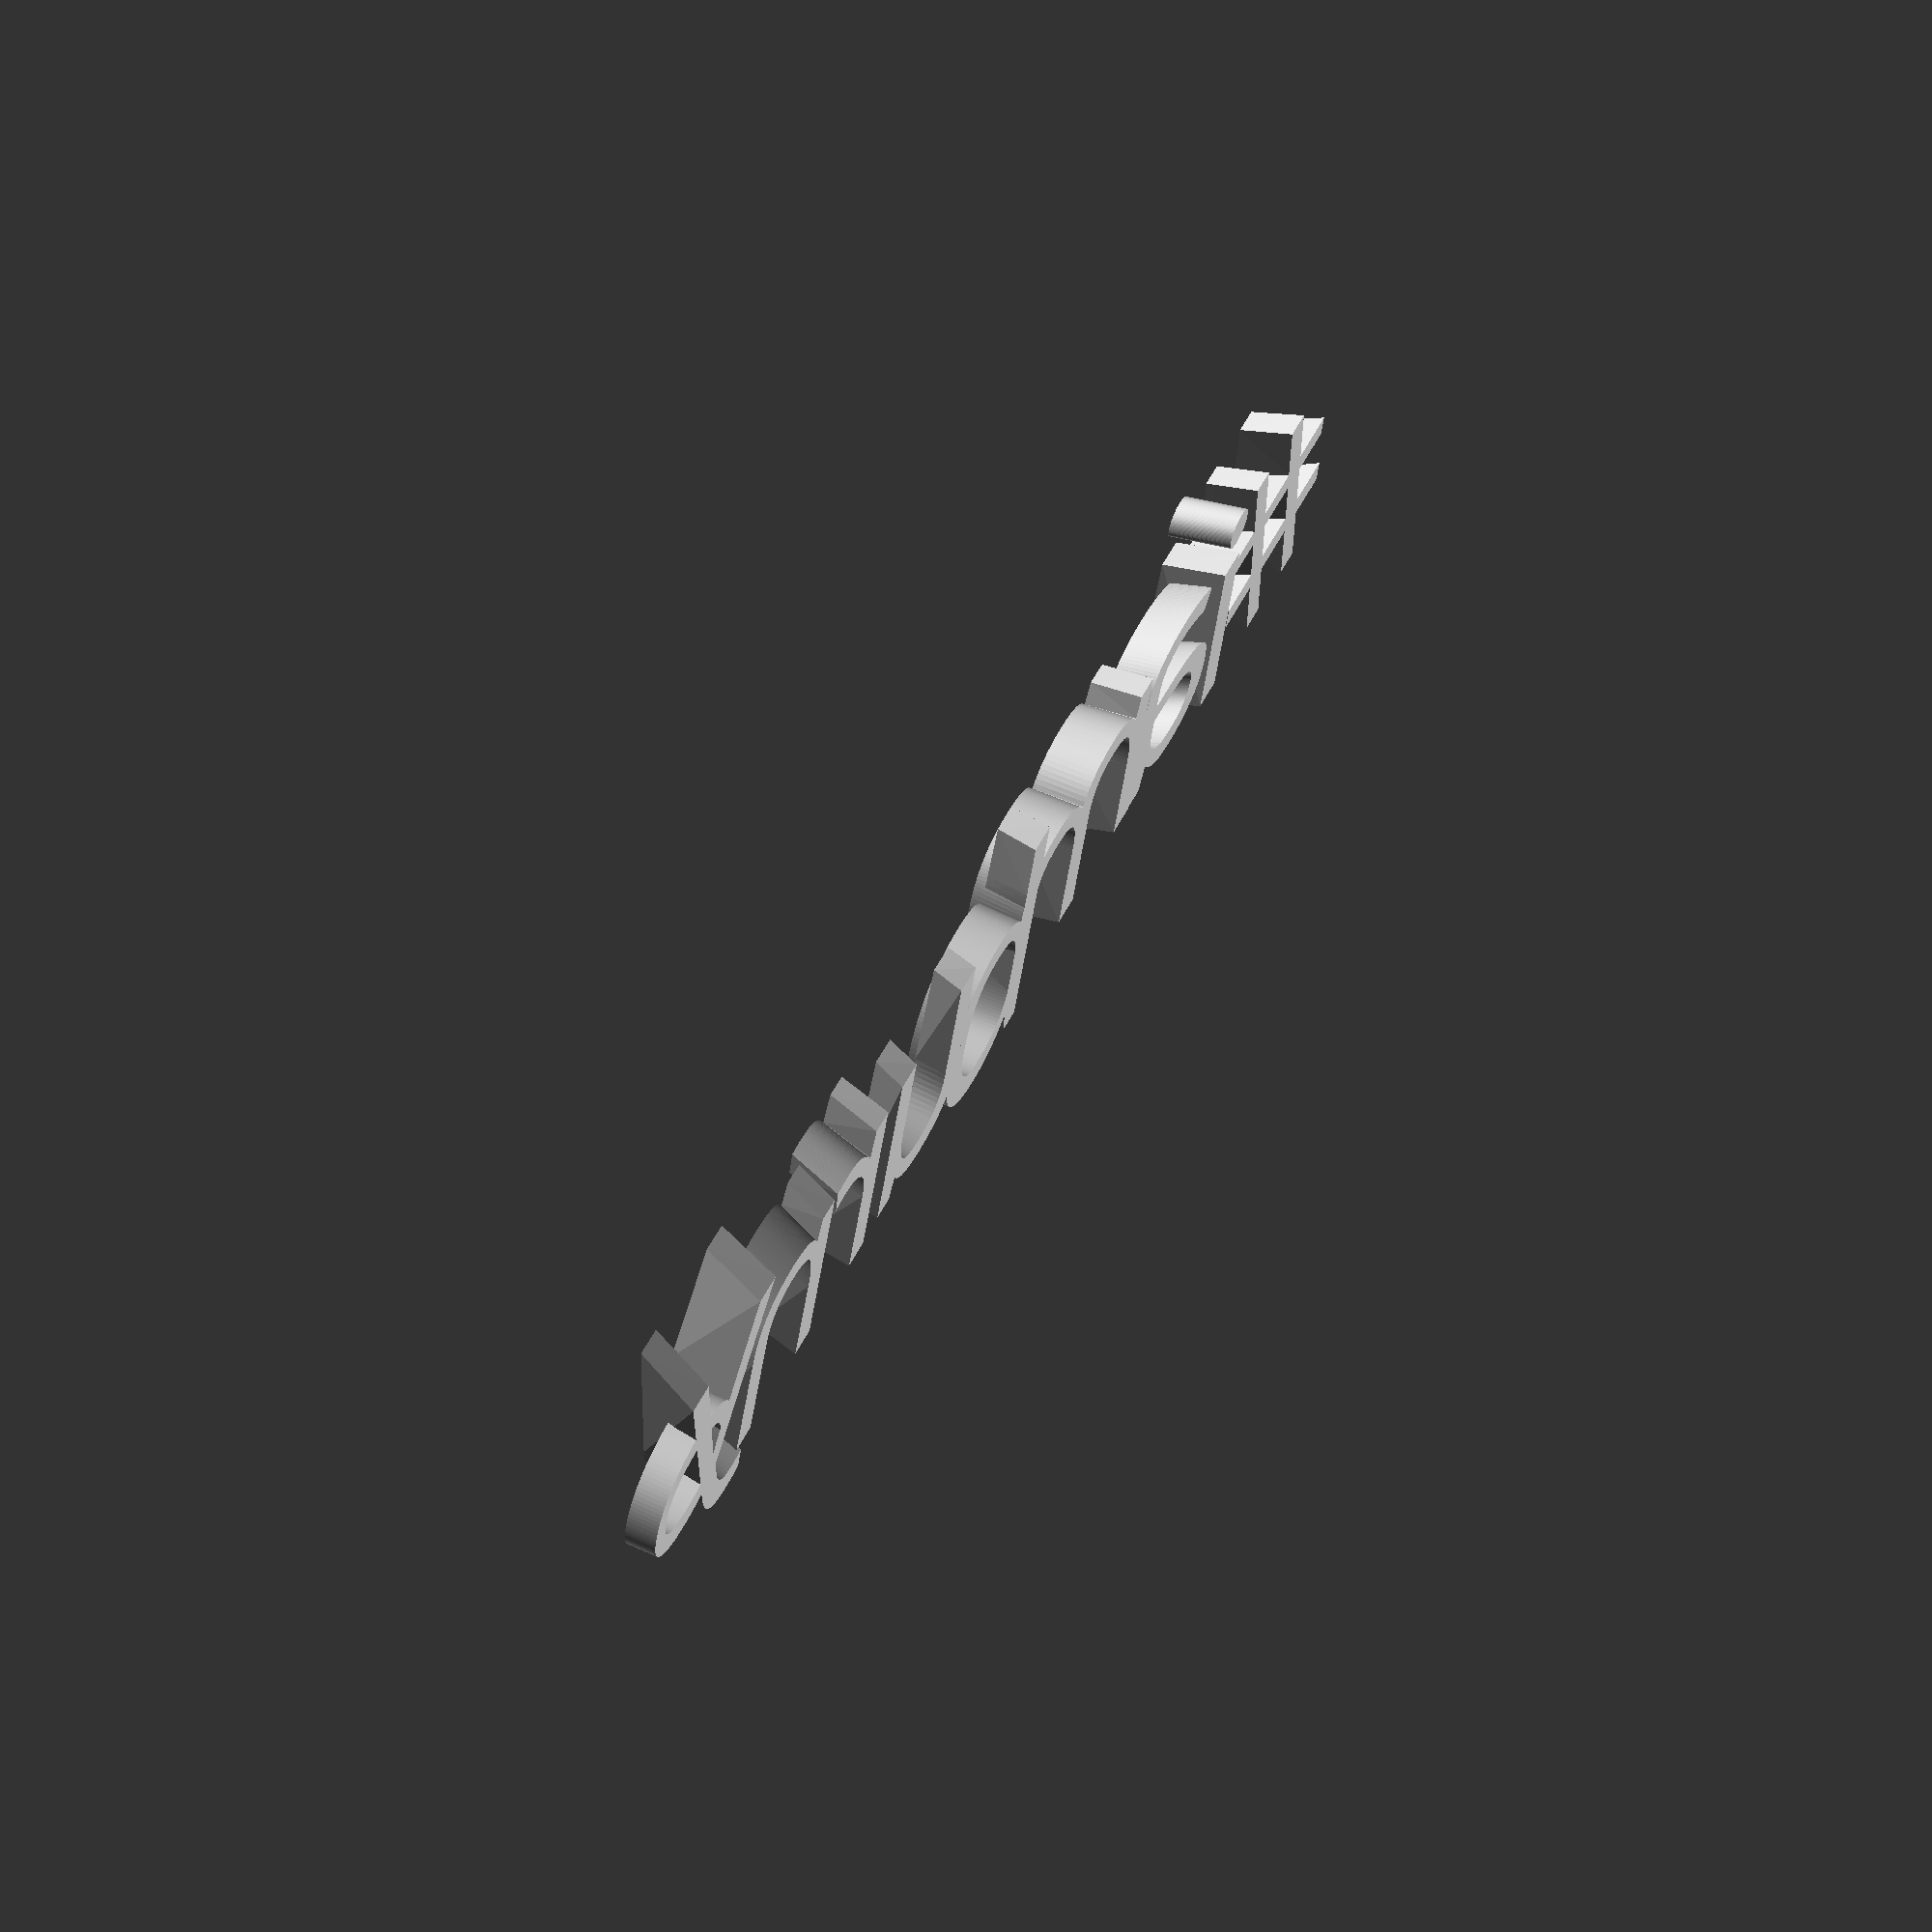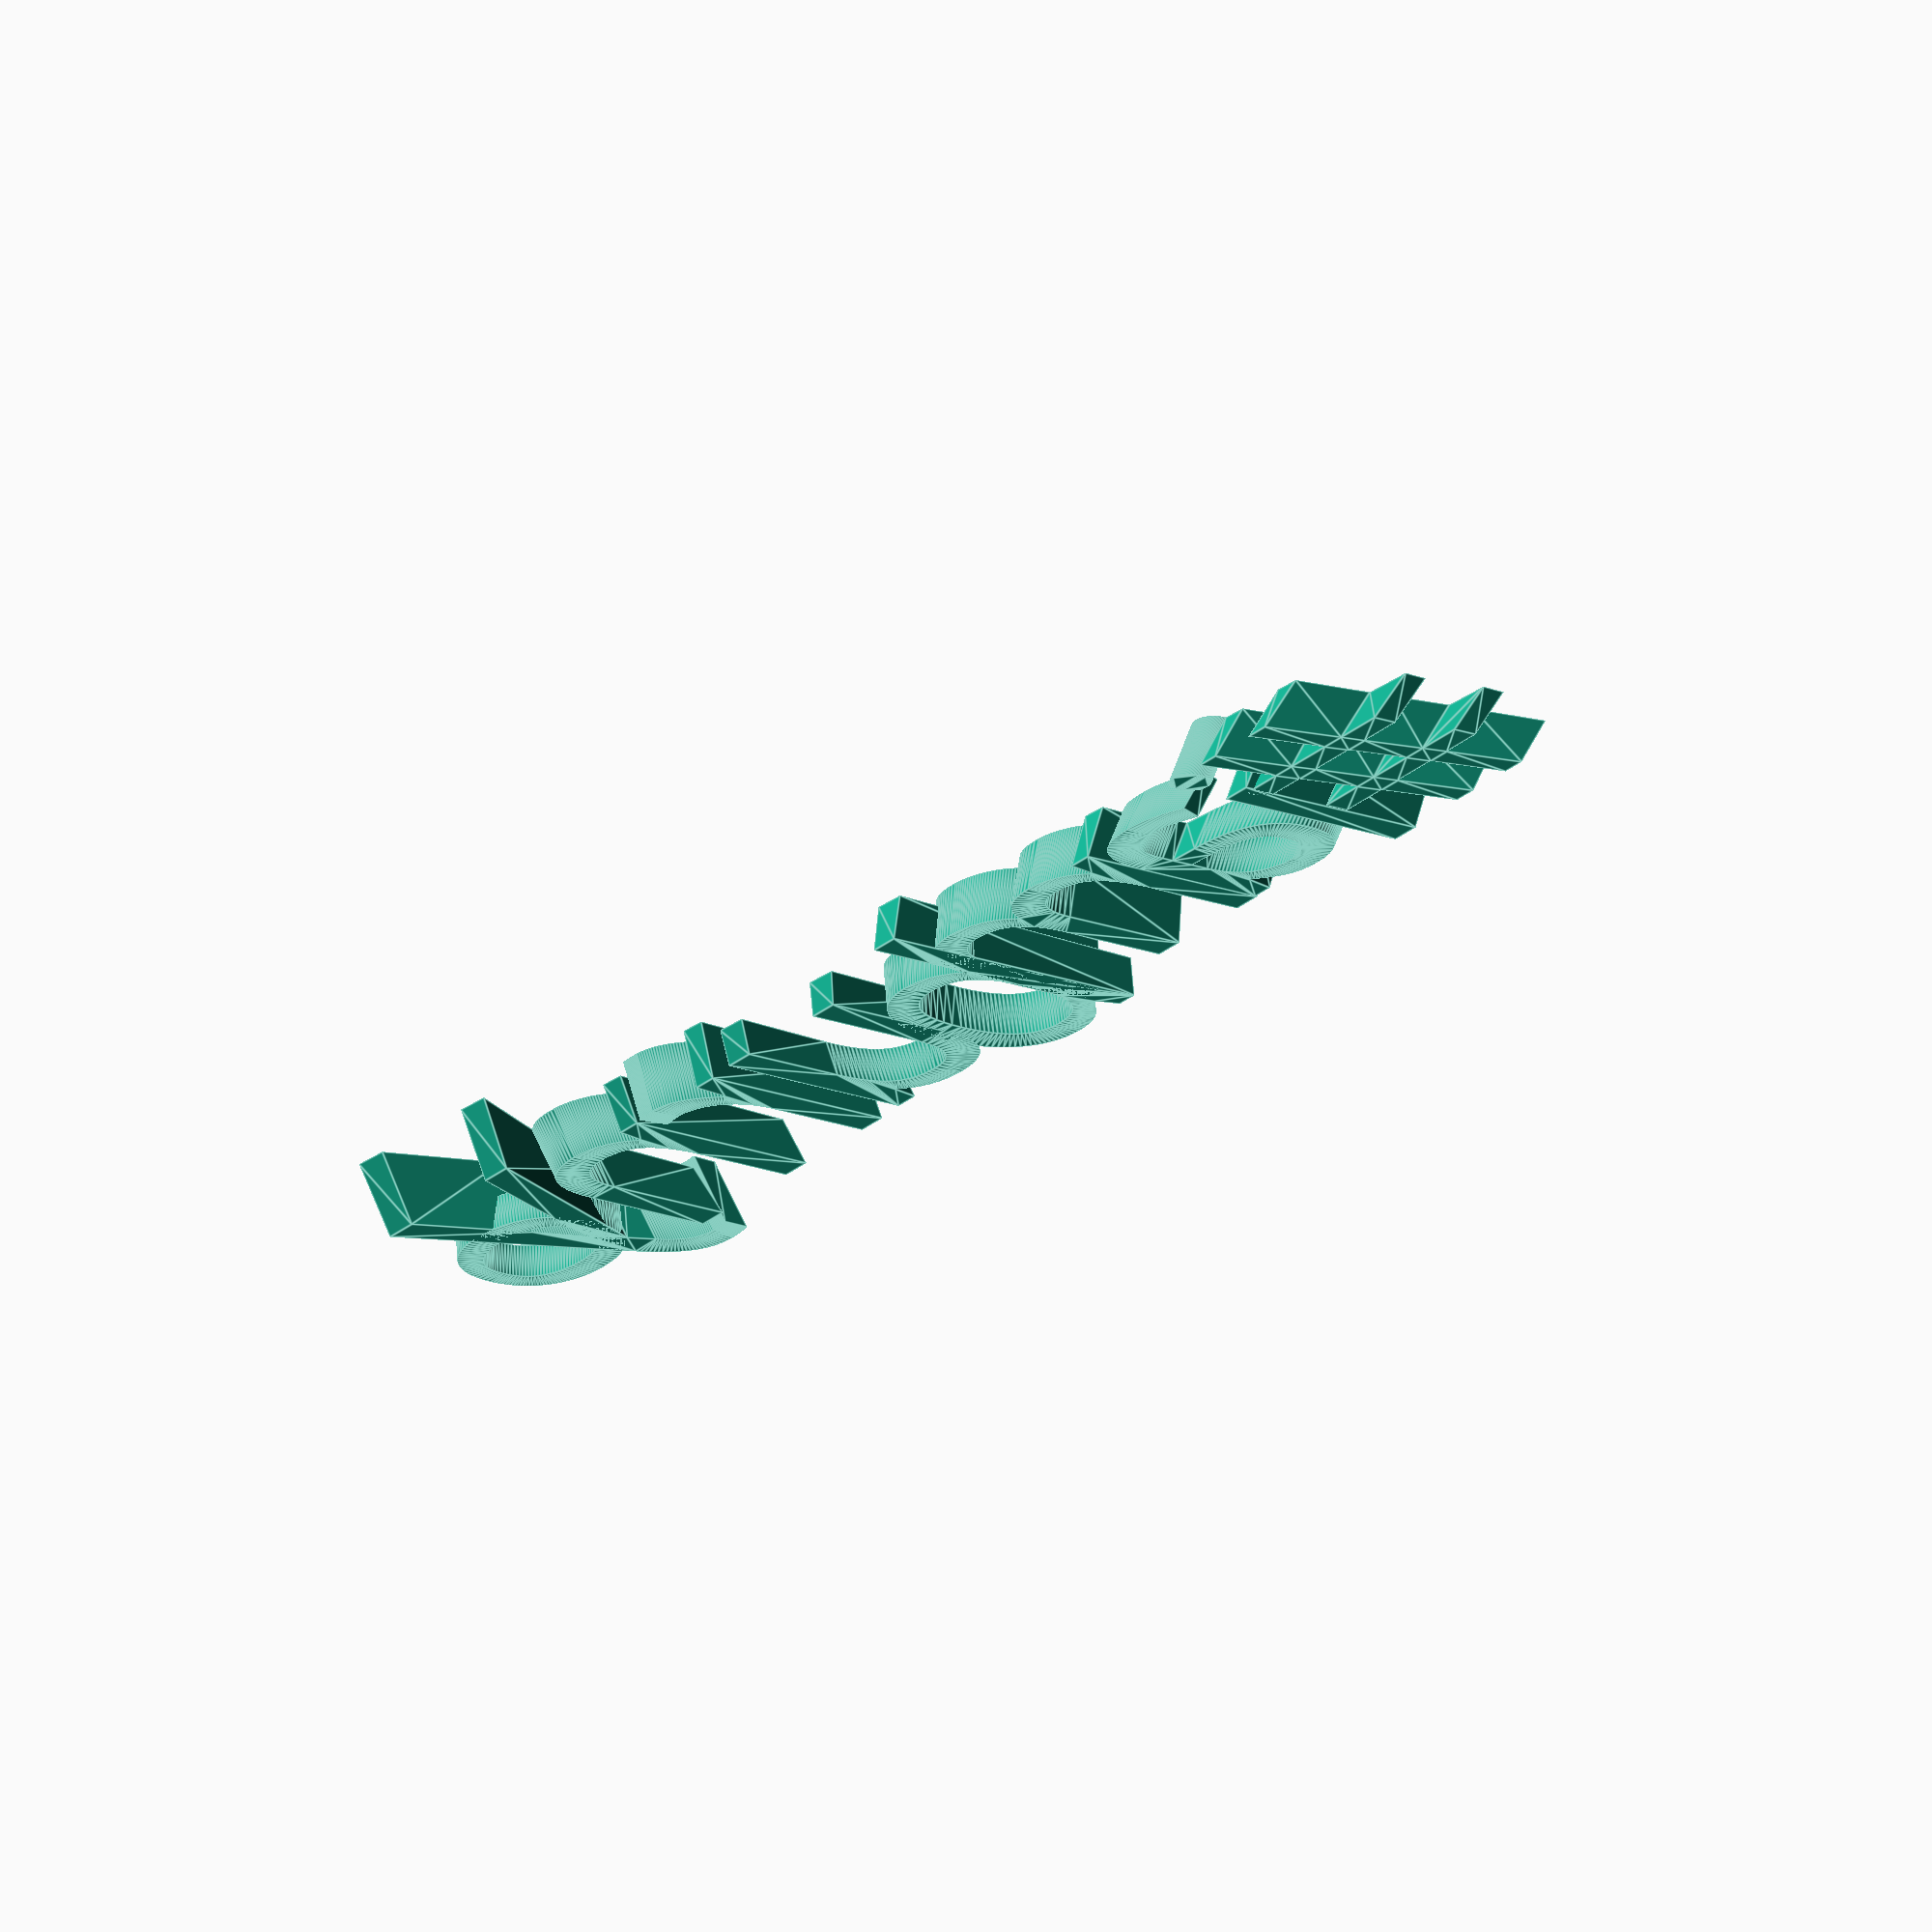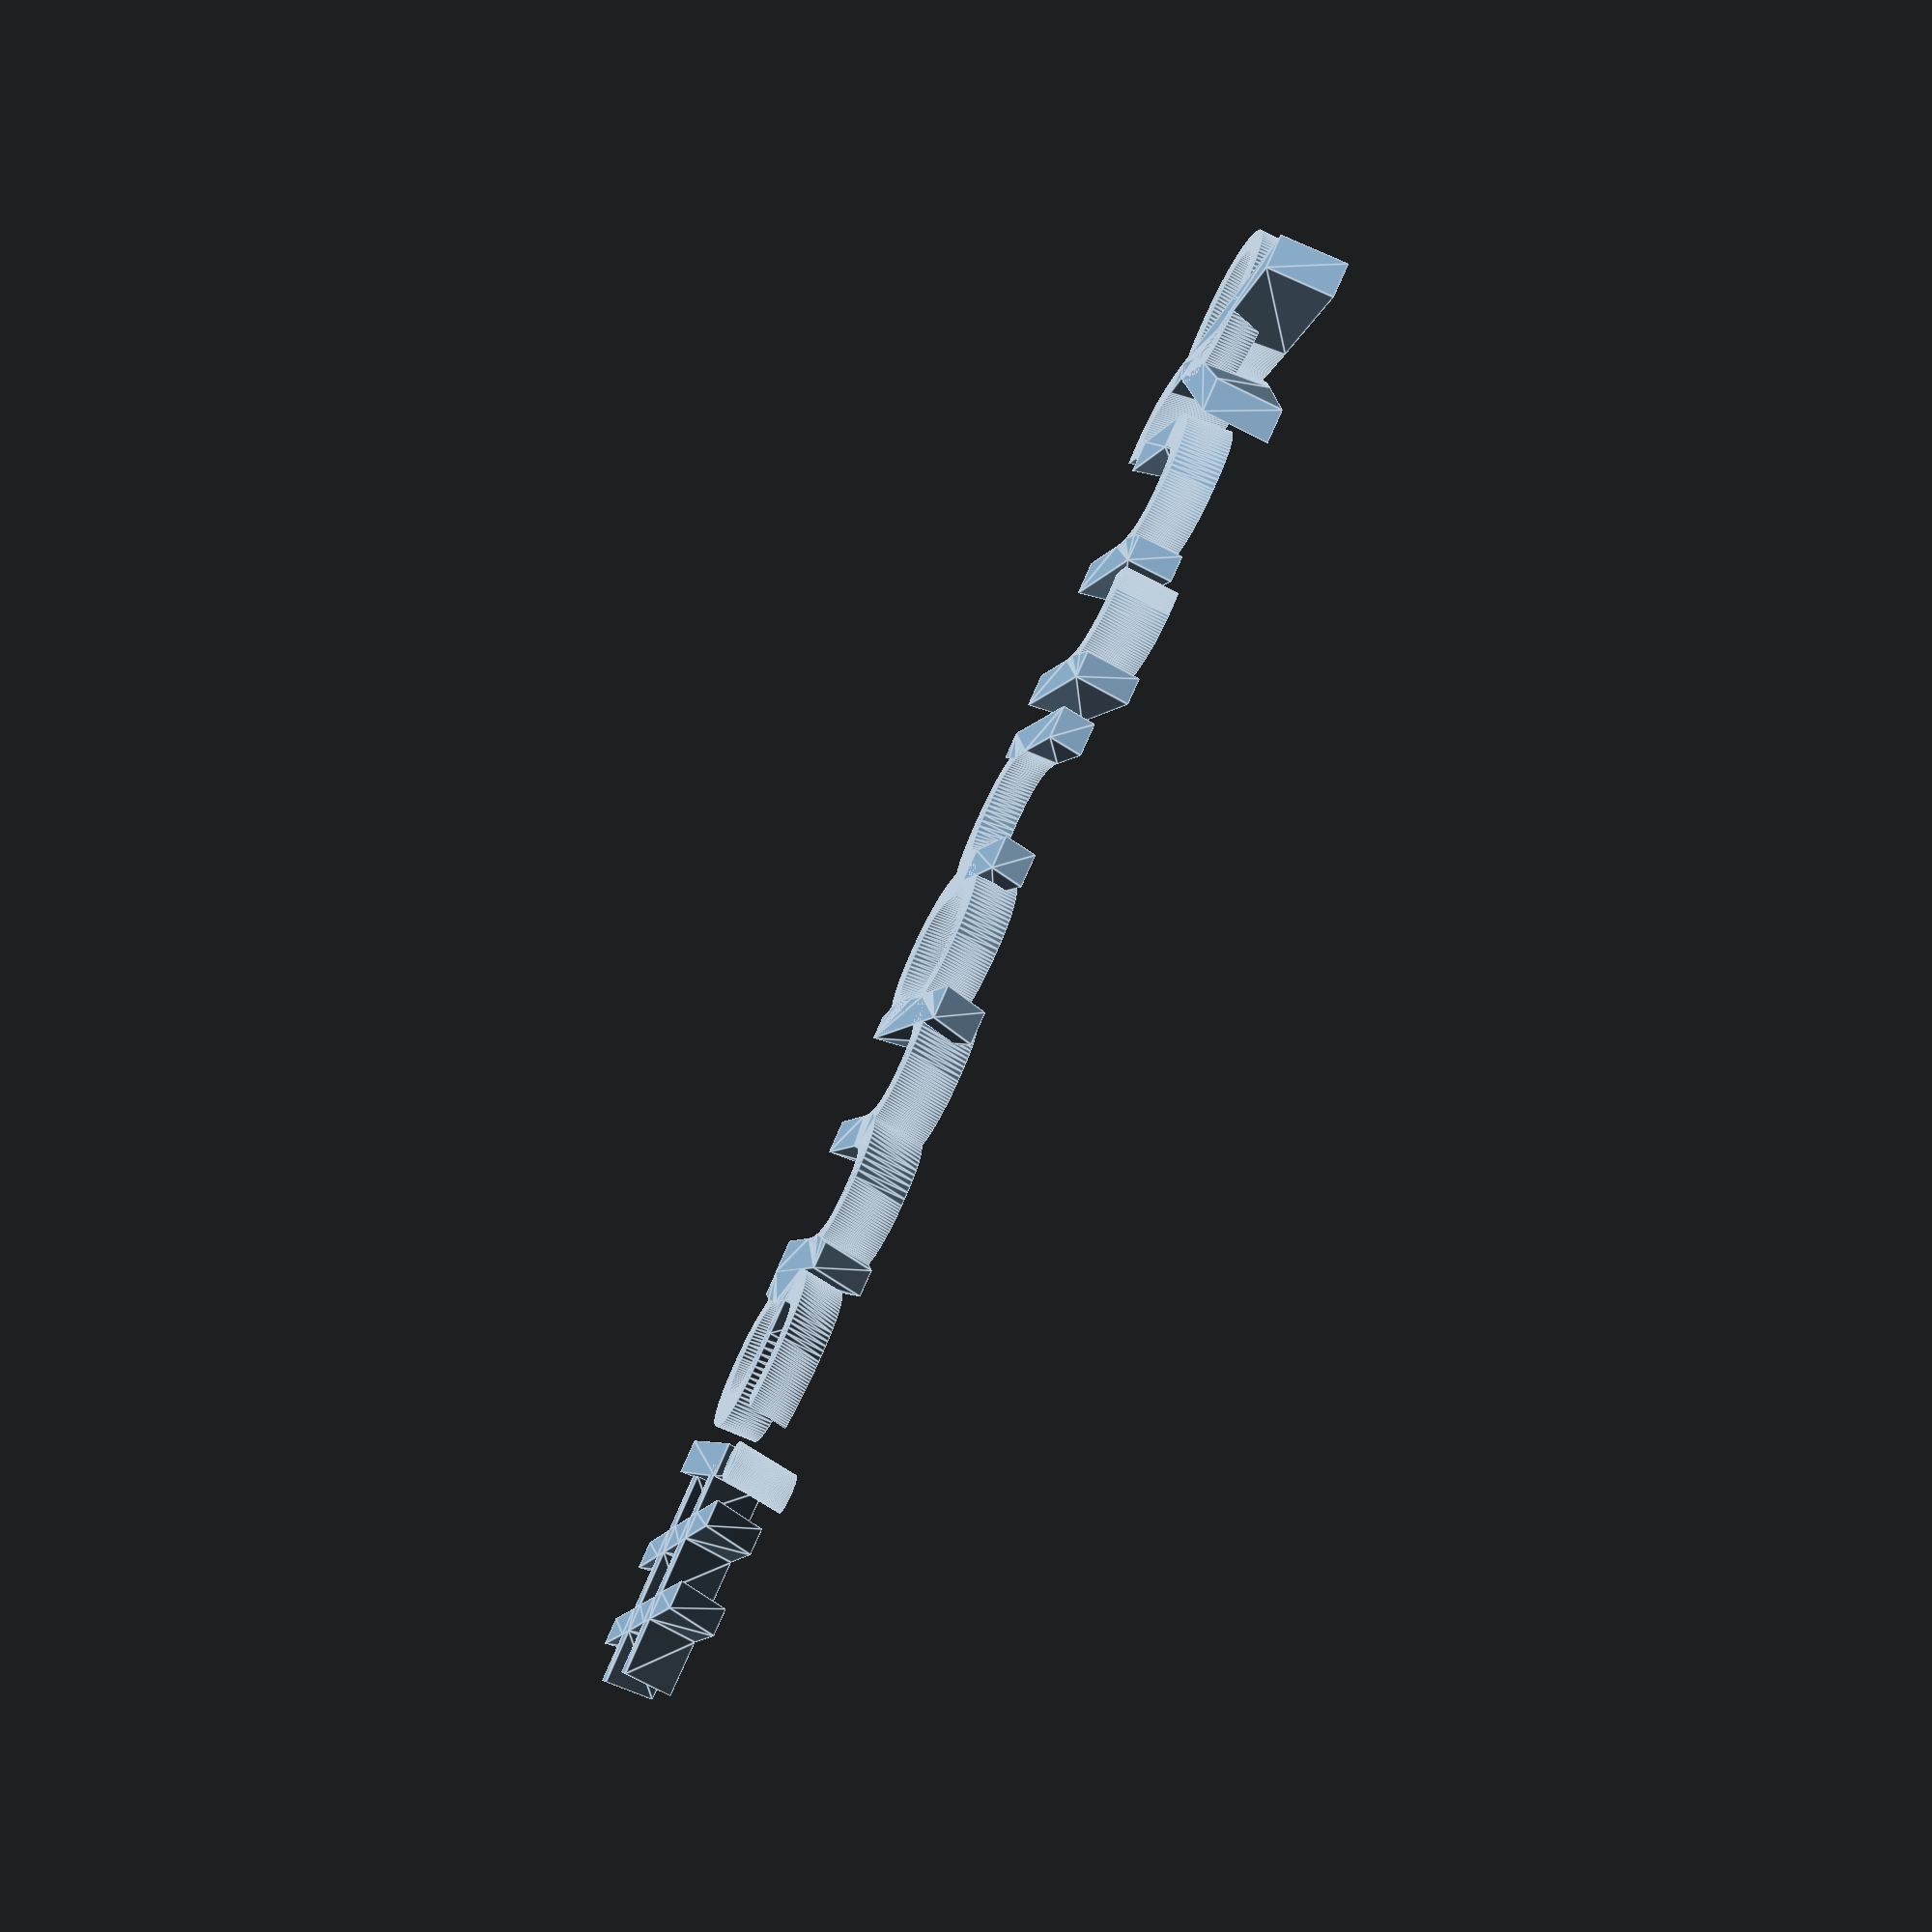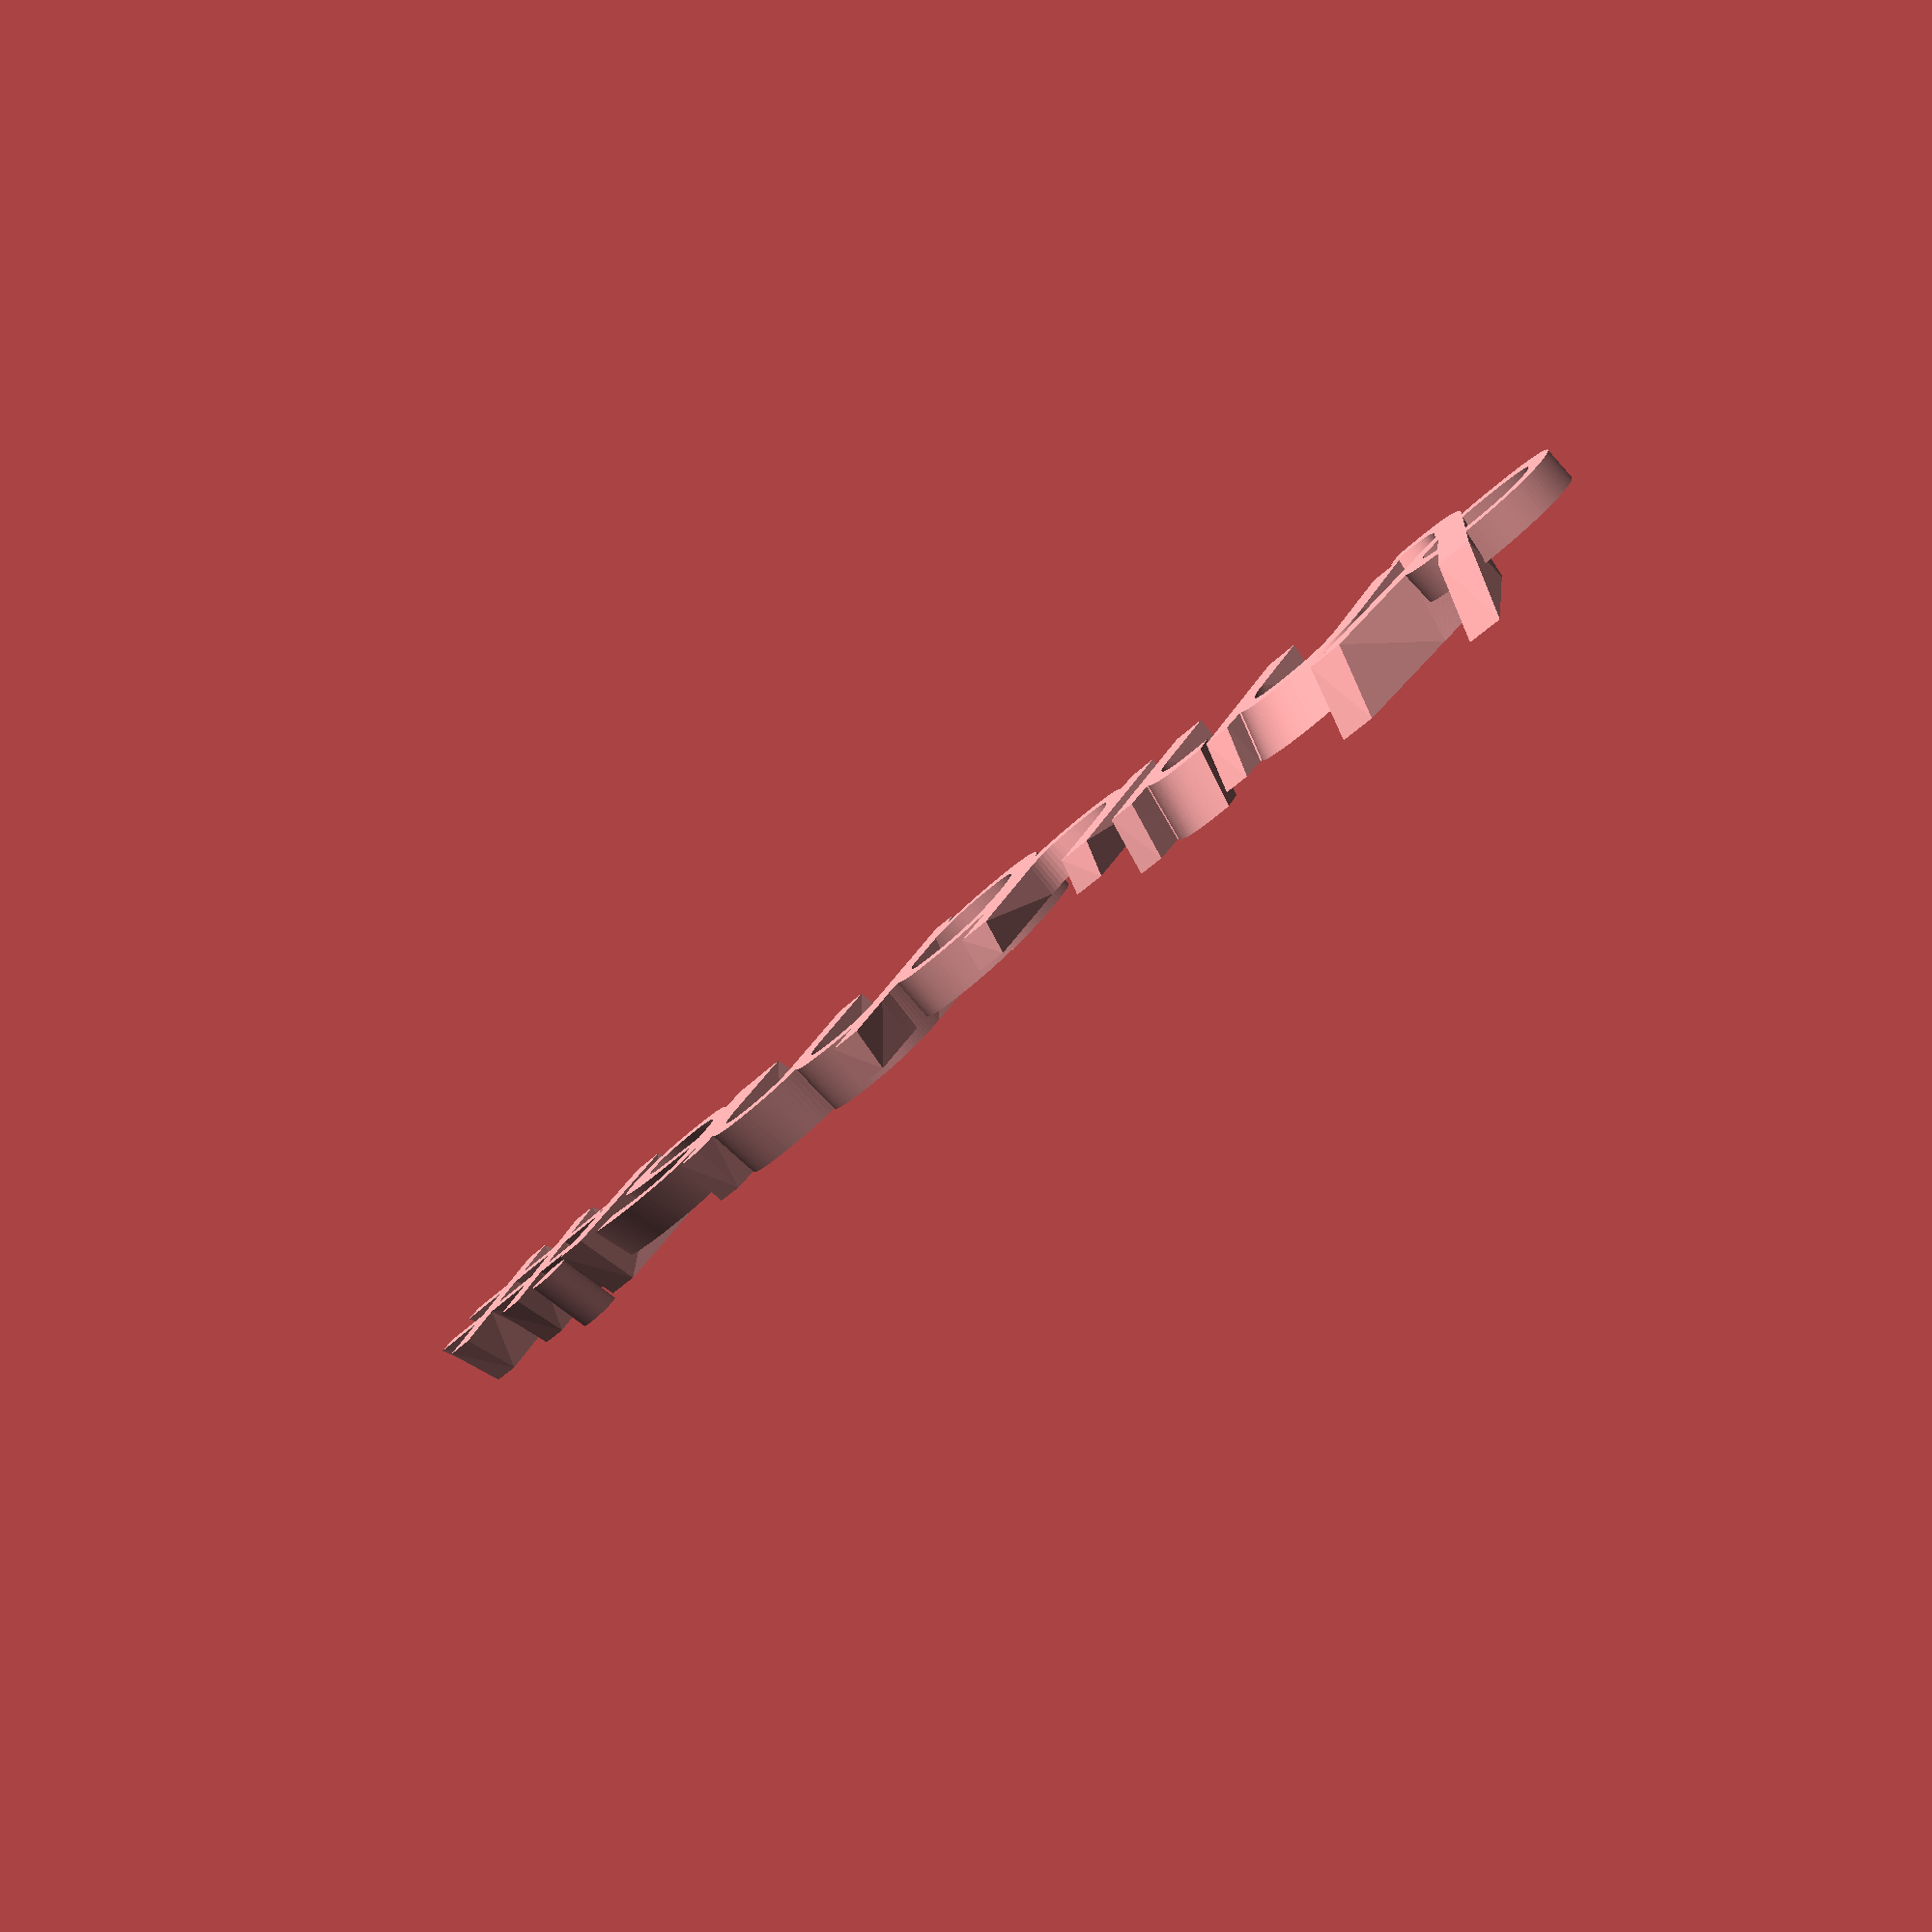
<openscad>
/* [Text & Font] */

// for your keyring
Font_name = "Racing Sans One"; // [ Anton, Chewy, Forte, Gloria Hallelujah, Lobster, Luckiest Guy, Open Sans Extrabold, Oswald, Pacifico, Press Start 2P, Racing Sans One, Sigmar One, Snap ITC]

// for your keyring
Text = "#iamburny";

// of the preview
Rotation = 50; // [0:5:360]

/* [Spacing and Height] */

// between letters adjust the overlap (e.g. 5 letters = 5 comma seperated numbers [5,5,4.8,4.2,4])
spacing = [10,11,11,14,15,15,15,15,15];

// of each letter (e.g. 5 letters = 5 comma seperated numbers [4,3,3.5,3,4])
height = [5,6,4,5,4,3,5,4,6];

/* [ Twist ] */

// angle in degrees
twist = -3; // [-10:0.5:10]

// of twist rotation
center = 60; // [0:1:70]

/* [ Loop Settings ] */

// adjument
Loop_x_position = -125; // [-150:1:50]

// adjument
Loop_y_position = 0; // [-20:1:20]

// to use (default : u)
Loop_character = "o";

// to use (default : Chewy)
Loop_font = "Chewy"; // [ Anton, Chewy, Forte, Gloria Hallelujah, Lobster, Luckiest Guy, Open Sans Extrabold, Oswald, Pacifico, Press Start 2P, Racing Sans One, Sigmar One, Snap ITC]

rotate([0,0,Rotation]) {

    linear_extrude(height = 3, $fn = 100) {
        translate ([-center-Loop_x_position,Loop_y_position,0]) rotate([0,0,-90]) 
        text(size = 20, text = Loop_character, font = Loop_font, halign = "center", valign= "center", $fn = 100);
    }

    for (i = [0 : len(Text) -1]) {
       linear_extrude(height = height[i], twist = twist, $fn = 100) {
            translate ([(spacing[i]*i)-center,0,0])
            text(size = 25, text = Text[i], font = Font_name, halign = "center", valign= "center", $fn = 100);
        } 
    }
}

</openscad>
<views>
elev=294.1 azim=33.8 roll=115.5 proj=o view=solid
elev=113.1 azim=284.1 roll=3.0 proj=o view=edges
elev=249.2 azim=78.3 roll=297.0 proj=p view=edges
elev=262.8 azim=23.5 roll=318.4 proj=p view=wireframe
</views>
